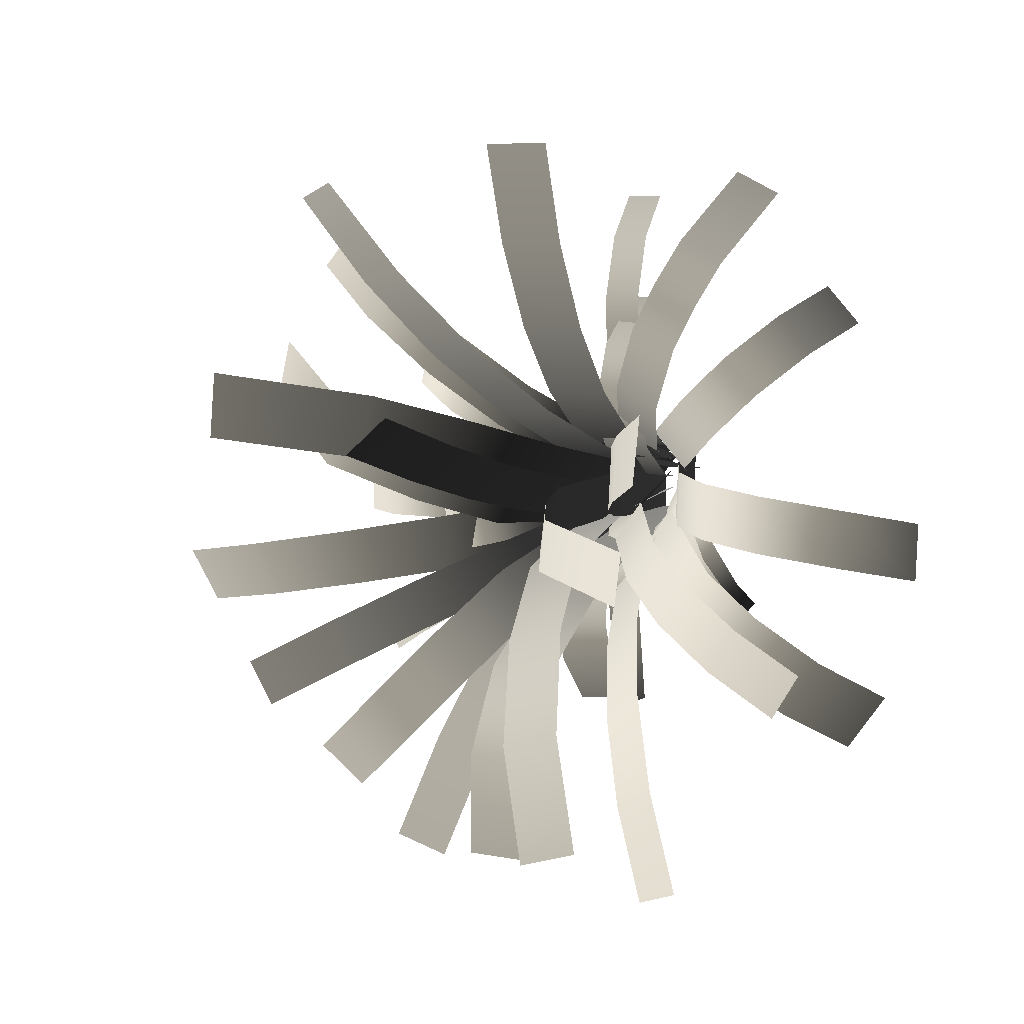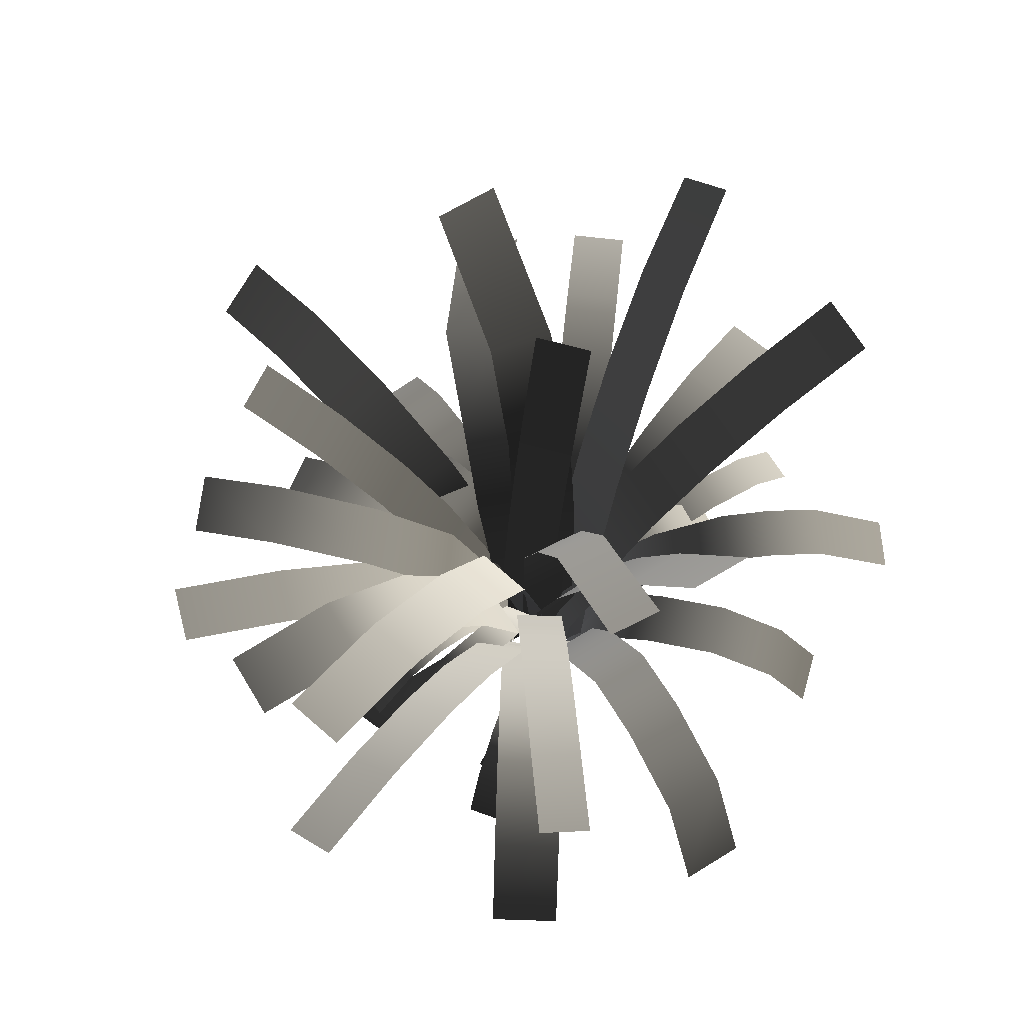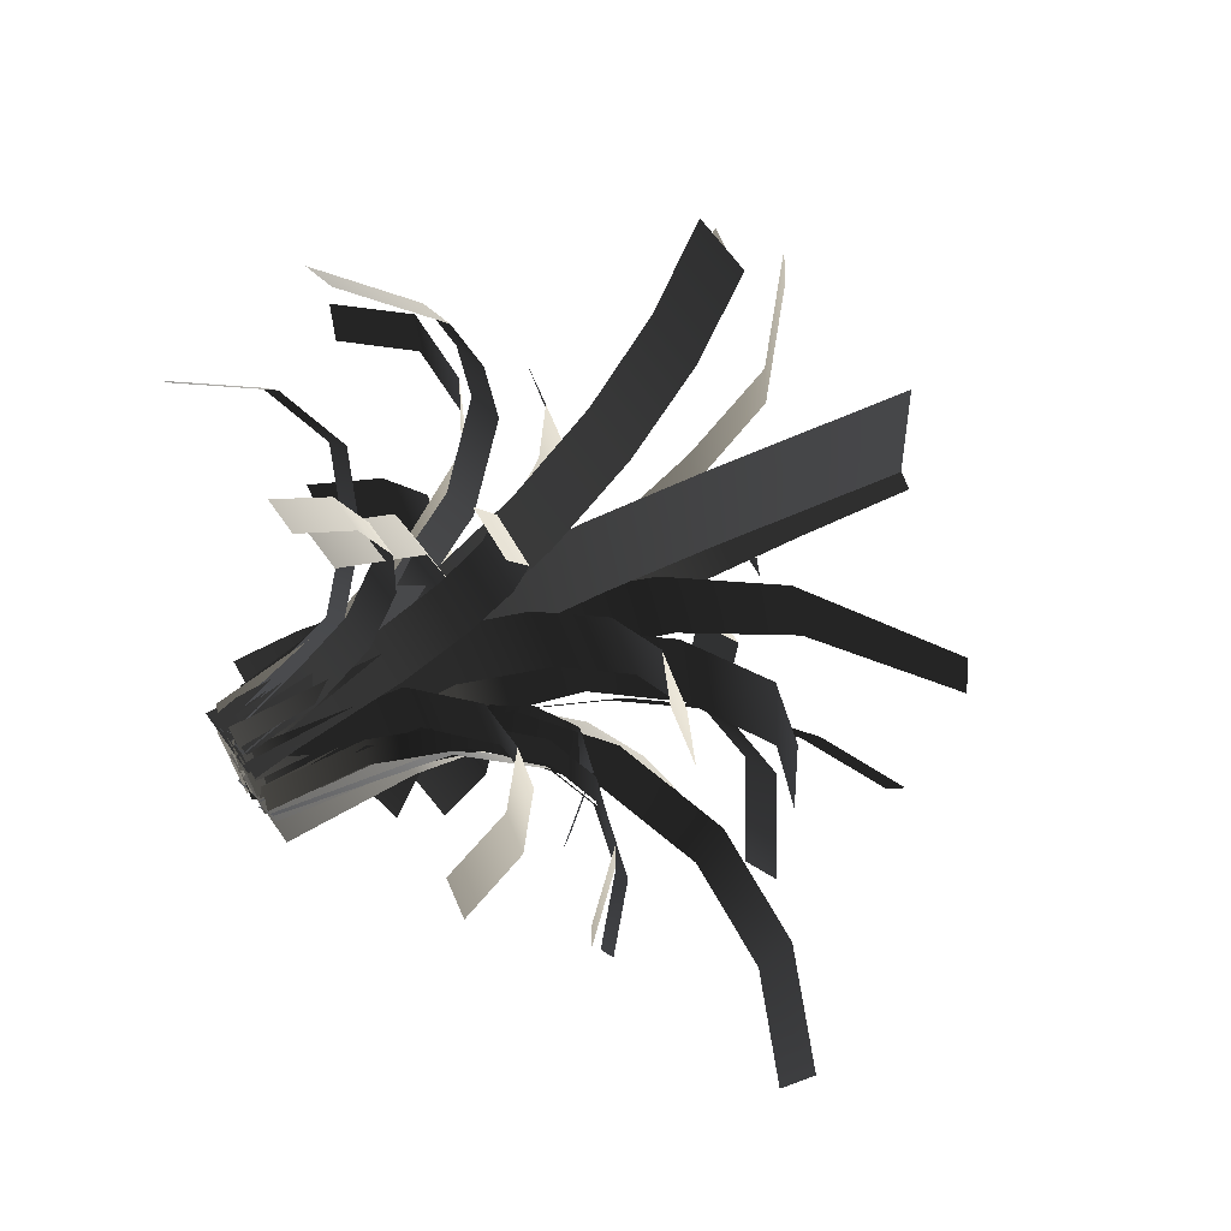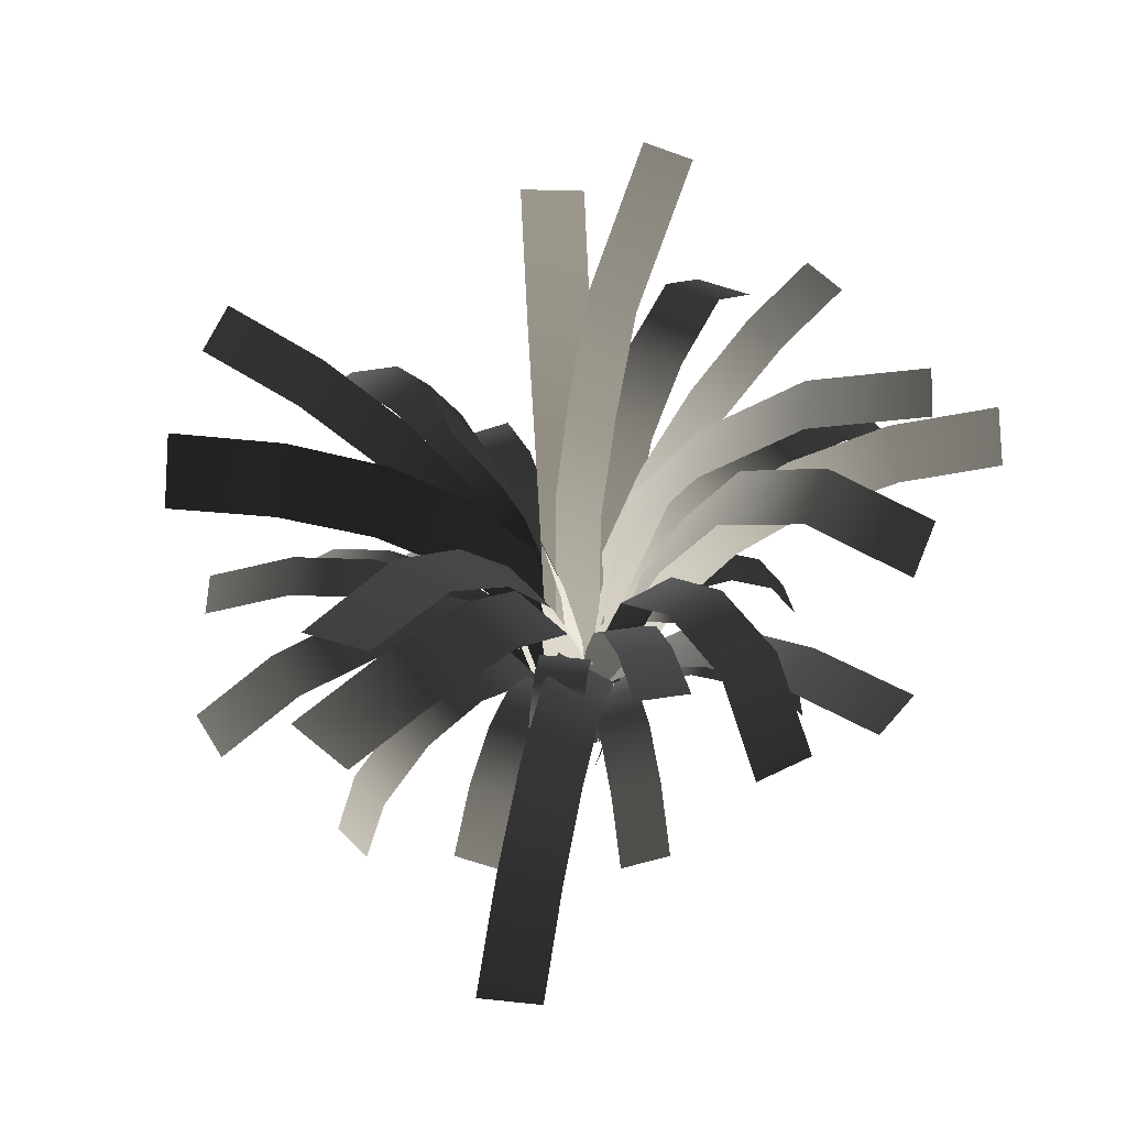
<metadata>
{"format":"obj","ext":"obj","renderer":"f3d","projection":"perspective","resolution":1024,"background":"white","views":[{"elev":6.0,"azim":20.5,"up":"+Y"},{"elev":74.3,"azim":56.6,"up":"+Z"},{"elev":61.1,"azim":-124.1,"up":"+Y"},{"elev":54.3,"azim":-70.2,"up":"+Z"}]}
</metadata>
<code>
v 0.02928 -0.0499 -0.02461
v 0.02928 -0.0499 0.6046
v 0.04584 0.08986 0.6046
v 0.04584 0.08986 -0.02461
v 0.04584 0.08986 1.011
v 0.02928 -0.0499 1.011
v 0.1278 0.08015 1.361
v 0.1112 -0.05961 1.361
v 0.2371 0.0672 1.671
v 0.2205 -0.07256 1.671
v 0.5409 0.02431 1.954
v 0.5243 -0.1155 1.954
v -0.00137 0.1313 -0.01143
v -0.00137 0.1689 0.1855
v 0.1032 0.1689 0.1855
v 0.1032 0.1313 -0.01143
v 0.1032 0.2904 0.345
v -0.00137 0.2904 0.345
v 0.1032 0.4704 0.4335
v -0.00137 0.4704 0.4335
v 0.1032 0.641 0.4386
v -0.00137 0.641 0.4386
v 0.1032 0.8258 0.3608
v -0.00137 0.8258 0.3608
v 0.1032 0.9565 0.2088
v -0.00137 0.9565 0.2088
v -0.03737 0.08404 -0.01438
v -0.07644 0.2021 0.3857
v 0.05186 0.2446 0.3857
v 0.09092 0.1265 -0.01438
v -0.001671 0.4063 0.5445
v -0.13 0.3639 0.5445
v -0.06956 0.6115 0.6313
v -0.1979 0.5691 0.6313
v -0.1427 0.8326 0.6346
v -0.271 0.7902 0.6346
v -0.2224 1.073 0.5315
v -0.3507 1.031 0.5315
v 0.00232 0.133 -0.01793
v 0.05081 0.2258 0.4632
v 0.1756 0.1607 0.4632
v 0.1271 0.06781 -0.01793
v 0.2515 0.3061 0.7228
v 0.1267 0.3712 0.7228
v 0.3468 0.4887 0.865
v 0.2221 0.5538 0.865
v 0.4141 0.6176 0.8722
v 0.2894 0.6827 0.8722
v 0.4814 0.7465 0.8293
v 0.3567 0.8116 0.8293
v 0.589 0.9524 0.5966
v 0.4642 1.018 0.5966
v 0.05723 0.1452 -0.01293
v 0.1323 0.2104 0.3475
v 0.2313 0.09651 0.3475
v 0.1563 0.03124 -0.01293
v 0.3587 0.2072 0.4852
v 0.2597 0.3212 0.4852
v 0.5139 0.3422 0.5536
v 0.4149 0.4561 0.5536
v 0.6617 0.4706 0.4668
v 0.5626 0.5845 0.4668
v 0.7626 0.5584 0.2514
v 0.6636 0.6723 0.2514
v -0.03622 0.05537 -0.01749
v -0.1156 0.1211 0.5035
v -0.01519 0.2423 0.5035
v 0.06416 0.1765 -0.01749
v -0.1641 0.3657 0.6932
v -0.2645 0.2446 0.6932
v -0.3582 0.5266 0.7926
v -0.4586 0.4055 0.7926
v -0.5668 0.6994 0.786
v -0.6672 0.5783 0.786
v -0.7569 0.857 0.6745
v -0.8573 0.7359 0.6745
v -0.04838 0.01808 0.005762
v -0.1433 0.07106 0.3836
v -0.08232 0.1862 0.3825
v 0.01263 0.1332 0.004624
v -0.2756 0.291 0.4913
v -0.3367 0.1759 0.4924
v -0.4534 0.385 0.47
v -0.5144 0.2699 0.4712
v -0.6095 0.4665 0.3405
v -0.6705 0.3514 0.3417
v -0.6832 0.5035 0.1381
v -0.7443 0.3884 0.1393
v -0.07362 -0.04764 -0.01792
v -0.1033 -0.04811 0.2489
v -0.1055 0.09285 0.2489
v -0.07585 0.09332 -0.01792
v -0.2027 0.09132 0.4735
v -0.2004 -0.04964 0.4735
v -0.3502 0.08898 0.6168
v -0.348 -0.05197 0.6168
v -0.4961 0.08668 0.6555
v -0.4939 -0.05428 0.6555
v -0.6659 0.08399 0.5963
v -0.6636 -0.05697 0.5963
v -0.8053 0.08179 0.4344
v -0.803 -0.05917 0.4344
v -0.04979 0.09711 -0.0206
v -0.04979 0.2119 0.5674
v 0.1243 0.2119 0.5674
v 0.1243 0.09711 -0.0206
v 0.1243 0.3593 0.8301
v -0.04979 0.3593 0.8301
v 0.1243 0.5588 1.056
v -0.04979 0.5588 1.056
v 0.1243 0.8013 1.234
v -0.04979 0.8013 1.234
v 0.1243 1.076 1.358
v -0.04979 1.076 1.358
v 0.1673 0.1114 -0.0005879
v 0.1952 0.1104 0.2962
v 0.1894 -0.05506 0.2962
v 0.1614 -0.054 -0.000588
v 0.2839 -0.05839 0.6015
v 0.2897 0.107 0.6015
v 0.4409 -0.06393 0.8799
v 0.4467 0.1015 0.8799
v 0.6391 -0.08367 0.9986
v 0.645 0.08175 0.9986
v 0.8912 -0.1145 1.021
v 0.897 0.05093 1.021
v 1.074 -0.1596 0.8663
v 1.08 0.005816 0.8663
v 0.03445 -0.08692 -0.01793
v 0.00126 -0.1821 0.4644
v -0.1473 -0.1303 0.4644
v -0.1141 -0.03511 -0.01793
v -0.195 -0.267 0.6947
v -0.0464 -0.3188 0.6947
v -0.26 -0.4536 0.8818
v -0.1114 -0.5054 0.8818
v -0.3384 -0.6782 1.014
v -0.1898 -0.73 1.014
v -0.4409 -0.9723 1.087
v -0.2923 -1.024 1.087
v 0.1816 0.01953 0.001719
v 0.2394 -0.05783 0.343
v 0.1501 -0.1247 0.343
v 0.09223 -0.04731 0.001719
v 0.2405 -0.2456 0.4639
v 0.3299 -0.1788 0.4639
v 0.3284 -0.3631 0.4638
v 0.4178 -0.2963 0.4638
v 0.4072 -0.4684 0.3684
v 0.4965 -0.4016 0.3684
v 0.4602 -0.5394 0.1975
v 0.5496 -0.4725 0.1975
v 0.1436 0.02742 -0.02254
v 0.218 -0.02511 0.4542
v 0.1084 -0.1804 0.4542
v 0.03404 -0.1278 -0.02254
v 0.3213 -0.3306 0.7749
v 0.4309 -0.1753 0.7749
v 0.4888 -0.4488 0.849
v 0.5984 -0.2936 0.849
v 0.6748 -0.5801 0.812
v 0.7844 -0.4249 0.812
v 0.8393 -0.6963 0.6588
v 0.9489 -0.541 0.6588
v -1.903e-05 -0.1477 -0.01611
v -0.01955 -0.1585 0.3058
v -0.08792 -0.03526 0.3058
v -0.06838 -0.02443 -0.01611
v -0.1544 -0.07212 0.6138
v -0.08602 -0.1954 0.6138
v -0.2646 -0.1333 0.8935
v -0.1963 -0.2565 0.8935
v -0.3888 -0.2021 1.099
v -0.3204 -0.3254 1.099
v -0.5649 -0.2998 1.293
v -0.4966 -0.4231 1.293
v -0.7655 -0.411 1.426
v -0.6971 -0.5342 1.426
v -0.00182 0.04554 -0.01792
v 0.0003607 0.07361 0.2475
v 0.1411 0.06268 0.2475
v 0.1389 0.03461 -0.01792
v 0.1496 0.1724 0.4876
v 0.008884 0.1834 0.4876
v 0.1613 0.3228 0.5886
v 0.02056 0.3337 0.5886
v 0.174 0.4858 0.5407
v 0.03322 0.4967 0.5407
v 0.185 0.6284 0.3122
v 0.0443 0.6393 0.3122
v -0.0329 -0.0654 -0.01793
v -0.05 -0.06939 0.2499
v -0.08337 0.07343 0.2499
v -0.06626 0.07743 -0.01793
v -0.1398 0.06025 0.4823
v -0.1064 -0.08258 0.4823
v -0.2273 0.0398 0.6456
v -0.194 -0.103 0.6456
v -0.3332 0.01506 0.7159
v -0.2999 -0.1278 0.7159
v -0.4421 -0.01037 0.6829
v -0.4087 -0.1532 0.6829
v -0.538 -0.03277 0.5516
v -0.5046 -0.1756 0.5516
v 0.1487 0.05462 -0.009189
v 0.1669 0.04579 0.1638
v 0.1172 -0.06131 0.1638
v 0.1003 -0.05311 -0.009189
v 0.1673 -0.09374 0.3028
v 0.2209 0.0108 0.3029
v 0.2307 -0.1583 0.3788
v 0.2894 -0.05893 0.3792
v 0.2874 -0.2525 0.3763
v 0.3506 -0.1605 0.3772
v 0.3262 -0.3545 0.2956
v 0.3923 -0.2704 0.2973
v 0.3471 -0.4304 0.1533
v 0.4145 -0.3517 0.1555
v 0.01495 -0.1351 -0.02071
v -0.178 -0.1675 0.5383
v -0.1599 0.007169 0.5783
v 0.04762 0.04205 -0.02282
v -0.4088 -0.03467 0.7815
v -0.4095 -0.2064 0.7272
v -0.7134 -0.08587 0.8794
v -0.6927 -0.254 0.8182
v -1.032 -0.1395 0.8587
v -0.9893 -0.3039 0.799
v -1.322 -0.1882 0.7222
v -1.259 -0.3492 0.672
v 0.04529 -0.1435 -0.0006495
v 0.05526 -0.1707 0.296
v 0.1606 -0.06049 0.3143
v 0.15 -0.03166 -0.002518
v 0.1958 -0.1578 0.6331
v 0.0884 -0.2622 0.596
v 0.2536 -0.3176 0.912
v 0.1428 -0.4124 0.8582
v 0.3177 -0.4946 1.104
v 0.203 -0.579 1.039
v 0.4066 -0.7402 1.264
v 0.2867 -0.81 1.19
v 0.5046 -1.011 1.344
v 0.3788 -1.065 1.265
v -0.1043 -0.02021 -0.01758
v -0.1869 -0.06725 0.439
v -0.09855 -0.1763 0.4488
v -0.01404 -0.1282 -0.01815
v -0.2373 -0.2554 0.6501
v -0.3226 -0.1445 0.6358
v -0.3839 -0.3388 0.7197
v -0.4659 -0.2261 0.7038
v -0.5342 -0.4244 0.6848
v -0.6128 -0.3098 0.6697
v -0.6662 -0.4996 0.5504
v -0.7419 -0.3833 0.5383
v -0.1449 -0.1033 -0.01359
v -0.1363 -0.1669 0.3559
v 0.01676 -0.1688 0.3479
v 0.008354 -0.1067 -0.01311
v 0.02888 -0.2584 0.4958
v -0.1239 -0.2586 0.5072
v 0.04428 -0.3723 0.5719
v -0.1082 -0.3751 0.5851
v 0.0607 -0.4936 0.5652
v -0.09137 -0.4993 0.5782
v 0.07903 -0.6291 0.4425
v -0.07261 -0.6379 0.4527
v -0.03667 -0.06289 0.0002215
v -0.04328 -0.1385 0.6169
v 0.1414 -0.1391 0.6218
v 0.1481 -0.06288 0.0001648
v 0.1317 -0.2509 0.9585
v -0.05298 -0.2494 0.9508
v 0.1178 -0.409 1.271
v -0.0667 -0.4062 1.261
v 0.1003 -0.6463 1.407
v -0.08409 -0.6419 1.394
v 0.07553 -0.952 1.347
v -0.1087 -0.9453 1.333
v -0.05656 -0.08608 -0.02149
v -0.1261 -0.07089 0.5145
v -0.04697 0.1086 0.5281
v 0.0244 0.09299 -0.02226
v -0.1574 0.1327 0.8222
v -0.2335 -0.04739 0.8008
v -0.3551 0.2109 0.9918
v -0.4272 0.02986 0.9634
v -0.6221 0.321 1.076
v -0.689 0.1388 1.042
v -0.8522 0.5058 0.9619
v -0.9113 0.3219 0.9217
v -0.0135 0.06641 -0.02301
v -0.0921 0.1698 0.6115
v 0.09679 0.1744 0.6612
v 0.1819 0.06642 -0.02546
v -0.00863 0.3121 0.9607
v -0.1893 0.3016 0.887
v -0.1443 0.4968 1.211
v -0.3138 0.4784 1.115
v -0.2979 0.7193 1.401
v -0.4539 0.6912 1.286
v -0.456 0.9692 1.525
v -0.5968 0.9303 1.395
v 0.0796 -0.1334 -0.02219
v 0.05115 -0.1691 0.4688
v -0.0793 -0.06524 0.4688
v -0.05085 -0.0295 -0.02219
v -0.1687 -0.1775 0.9267
v -0.03827 -0.2814 0.9267
v -0.3069 -0.3518 1.146
v -0.1818 -0.4619 1.141
v -0.4947 -0.5561 1.223
v -0.3695 -0.6661 1.217
v -0.6862 -0.7177 1.095
v -0.5611 -0.8278 1.089
v 0.05997 -0.06268 -0.02138
v 0.09547 -0.04154 0.5188
v 0.08991 0.1451 0.5005
v 0.05385 0.1247 -0.02035
v 0.1466 0.1765 0.7947
v 0.1513 -0.009072 0.8235
v 0.2291 0.2206 1.083
v 0.2327 0.03644 1.122
v 0.3369 0.2752 1.363
v 0.3392 0.09273 1.41
v 0.5068 0.3541 1.696
v 0.5072 0.1739 1.753
v 0.05597 0.01183 -0.01117
v 0.06067 0.004985 0.1876
v -0.02391 -0.05415 0.1876
v -0.02819 -0.04791 -0.01117
v 0.0003951 -0.09576 0.4057
v 0.08652 -0.03931 0.4051
v 0.03986 -0.1941 0.5596
v 0.1277 -0.1423 0.5565
v 0.06936 -0.3779 0.5932
v 0.1579 -0.3331 0.5832
v 0.01264 -0.6865 0.3545
v 0.09837 -0.6513 0.3291
v -0.004825 -0.0581 -0.02439
v 0.07812 -0.1069 0.5799
v 0.1588 0.008378 0.5739
v 0.07727 0.05622 -0.02404
v 0.2995 -0.07322 0.9008
v 0.2212 -0.19 0.9095
v 0.4608 -0.1649 1.115
v 0.385 -0.2832 1.125
v 0.6477 -0.2683 1.258
v 0.5746 -0.3881 1.267
v 0.847 -0.374 1.325
v 0.7762 -0.495 1.331
v -0.06868 -0.0429 -0.02472
v -0.06166 -0.06797 0.5112
v 0.09291 -0.02465 0.5112
v 0.08588 0.0004205 -0.02472
v 0.1152 -0.1043 1.029
v -0.03933 -0.1477 1.029
v 0.1639 -0.2787 1.336
v 0.009283 -0.322 1.336
v 0.2335 -0.5344 1.568
v 0.07893 -0.5778 1.568
v 0.3147 -0.8405 1.652
v 0.1602 -0.8838 1.652
v -0.02317 -0.05171 -0.01993
v -0.06517 -0.02127 0.4904
v 0.04092 0.1333 0.4903
v 0.09072 0.09718 -0.01993
v -0.05324 0.193 0.7693
v -0.1466 0.0304 0.77
v -0.213 0.2747 1.025
v -0.2869 0.1024 1.028
v -0.4503 0.3609 1.245
v -0.4979 0.1797 1.252
v -0.8624 0.4301 1.442
v -0.8681 0.2434 1.459
v -0.06527 -0.07245 -0.02025
v -0.09362 -0.04091 0.573
v 0.02336 0.06427 0.573
v 0.05171 0.03274 -0.02025
v -0.01405 0.1059 0.8645
v -0.131 0.0006863 0.8645
v -0.06661 0.1643 1.15
v -0.1836 0.05914 1.15
v -0.1339 0.2392 1.426
v -0.2509 0.134 1.426
v -0.2156 0.33 1.693
v -0.3325 0.2248 1.693
g Fern_02_(3)_5845_92
f 1 3 2
f 1 4 3
f 2 3 5
f 2 5 6
f 6 5 7
f 6 7 8
f 8 7 9
f 8 9 10
f 10 9 11
f 10 11 12
f 13 15 14
f 13 16 15
f 14 15 17
f 14 17 18
f 18 17 19
f 18 19 20
f 20 19 21
f 20 21 22
f 22 21 23
f 22 23 24
f 24 23 25
f 24 25 26
f 27 29 28
f 27 30 29
f 28 29 31
f 28 31 32
f 32 31 33
f 32 33 34
f 34 33 35
f 34 35 36
f 36 35 37
f 36 37 38
f 39 41 40
f 39 42 41
f 40 41 43
f 40 43 44
f 44 43 45
f 44 45 46
f 46 45 47
f 46 47 48
f 48 47 49
f 48 49 50
f 50 49 51
f 50 51 52
f 53 55 54
f 53 56 55
f 54 55 57
f 54 57 58
f 58 57 59
f 58 59 60
f 60 59 61
f 60 61 62
f 62 61 63
f 62 63 64
f 65 67 66
f 65 68 67
f 66 67 69
f 66 69 70
f 70 69 71
f 70 71 72
f 72 71 73
f 72 73 74
f 74 73 75
f 74 75 76
f 77 79 78
f 77 80 79
f 78 79 81
f 78 81 82
f 82 81 83
f 82 83 84
f 84 83 85
f 84 85 86
f 86 85 87
f 86 87 88
f 89 91 90
f 89 92 91
f 90 91 93
f 90 93 94
f 94 93 95
f 94 95 96
f 96 95 97
f 96 97 98
f 98 97 99
f 98 99 100
f 100 99 101
f 100 101 102
f 103 105 104
f 103 106 105
f 104 105 107
f 104 107 108
f 108 107 109
f 108 109 110
f 110 109 111
f 110 111 112
f 112 111 113
f 112 113 114
f 115 117 116
f 115 118 117
f 116 117 119
f 116 119 120
f 120 119 121
f 120 121 122
f 122 121 123
f 122 123 124
f 124 123 125
f 124 125 126
f 126 125 127
f 126 127 128
f 129 131 130
f 129 132 131
f 130 131 133
f 130 133 134
f 134 133 135
f 134 135 136
f 136 135 137
f 136 137 138
f 138 137 139
f 138 139 140
f 141 143 142
f 141 144 143
f 142 143 145
f 142 145 146
f 146 145 147
f 146 147 148
f 148 147 149
f 148 149 150
f 150 149 151
f 150 151 152
f 153 155 154
f 153 156 155
f 154 155 157
f 154 157 158
f 158 157 159
f 158 159 160
f 160 159 161
f 160 161 162
f 162 161 163
f 162 163 164
f 165 167 166
f 165 168 167
f 166 167 169
f 166 169 170
f 170 169 171
f 170 171 172
f 172 171 173
f 172 173 174
f 174 173 175
f 174 175 176
f 176 175 177
f 176 177 178
f 179 181 180
f 179 182 181
f 180 181 183
f 180 183 184
f 184 183 185
f 184 185 186
f 186 185 187
f 186 187 188
f 188 187 189
f 188 189 190
f 191 193 192
f 191 194 193
f 192 193 195
f 192 195 196
f 196 195 197
f 196 197 198
f 198 197 199
f 198 199 200
f 200 199 201
f 200 201 202
f 202 201 203
f 202 203 204
f 205 207 206
f 205 208 207
f 206 207 209
f 206 209 210
f 210 209 211
f 210 211 212
f 212 211 213
f 212 213 214
f 214 213 215
f 214 215 216
f 216 215 217
f 216 217 218
f 219 221 220
f 219 222 221
f 220 221 223
f 220 223 224
f 224 223 225
f 224 225 226
f 226 225 227
f 226 227 228
f 228 227 229
f 228 229 230
f 231 233 232
f 231 234 233
f 232 233 235
f 232 235 236
f 236 235 237
f 236 237 238
f 238 237 239
f 238 239 240
f 240 239 241
f 240 241 242
f 242 241 243
f 242 243 244
f 245 247 246
f 245 248 247
f 246 247 249
f 246 249 250
f 250 249 251
f 250 251 252
f 252 251 253
f 252 253 254
f 254 253 255
f 254 255 256
f 257 259 258
f 257 260 259
f 258 259 261
f 258 261 262
f 262 261 263
f 262 263 264
f 264 263 265
f 264 265 266
f 266 265 267
f 266 267 268
f 269 271 270
f 269 272 271
f 270 271 273
f 270 273 274
f 274 273 275
f 274 275 276
f 276 275 277
f 276 277 278
f 278 277 279
f 278 279 280
f 281 283 282
f 281 284 283
f 282 283 285
f 282 285 286
f 286 285 287
f 286 287 288
f 288 287 289
f 288 289 290
f 290 289 291
f 290 291 292
f 293 295 294
f 293 296 295
f 294 295 297
f 294 297 298
f 298 297 299
f 298 299 300
f 300 299 301
f 300 301 302
f 302 301 303
f 302 303 304
f 305 307 306
f 305 308 307
f 306 307 309
f 306 309 310
f 310 309 311
f 310 311 312
f 312 311 313
f 312 313 314
f 314 313 315
f 314 315 316
f 317 319 318
f 317 320 319
f 318 319 321
f 318 321 322
f 322 321 323
f 322 323 324
f 324 323 325
f 324 325 326
f 326 325 327
f 326 327 328
f 329 331 330
f 329 332 331
f 330 331 333
f 330 333 334
f 334 333 335
f 334 335 336
f 336 335 337
f 336 337 338
f 338 337 339
f 338 339 340
f 341 343 342
f 341 344 343
f 342 343 345
f 342 345 346
f 346 345 347
f 346 347 348
f 348 347 349
f 348 349 350
f 350 349 351
f 350 351 352
f 353 355 354
f 353 356 355
f 354 355 357
f 354 357 358
f 358 357 359
f 358 359 360
f 360 359 361
f 360 361 362
f 362 361 363
f 362 363 364
f 365 367 366
f 365 368 367
f 366 367 369
f 366 369 370
f 370 369 371
f 370 371 372
f 372 371 373
f 372 373 374
f 374 373 375
f 374 375 376
f 377 379 378
f 377 380 379
f 378 379 381
f 378 381 382
f 382 381 383
f 382 383 384
f 384 383 385
f 384 385 386
f 386 385 387
f 386 387 388

</code>
